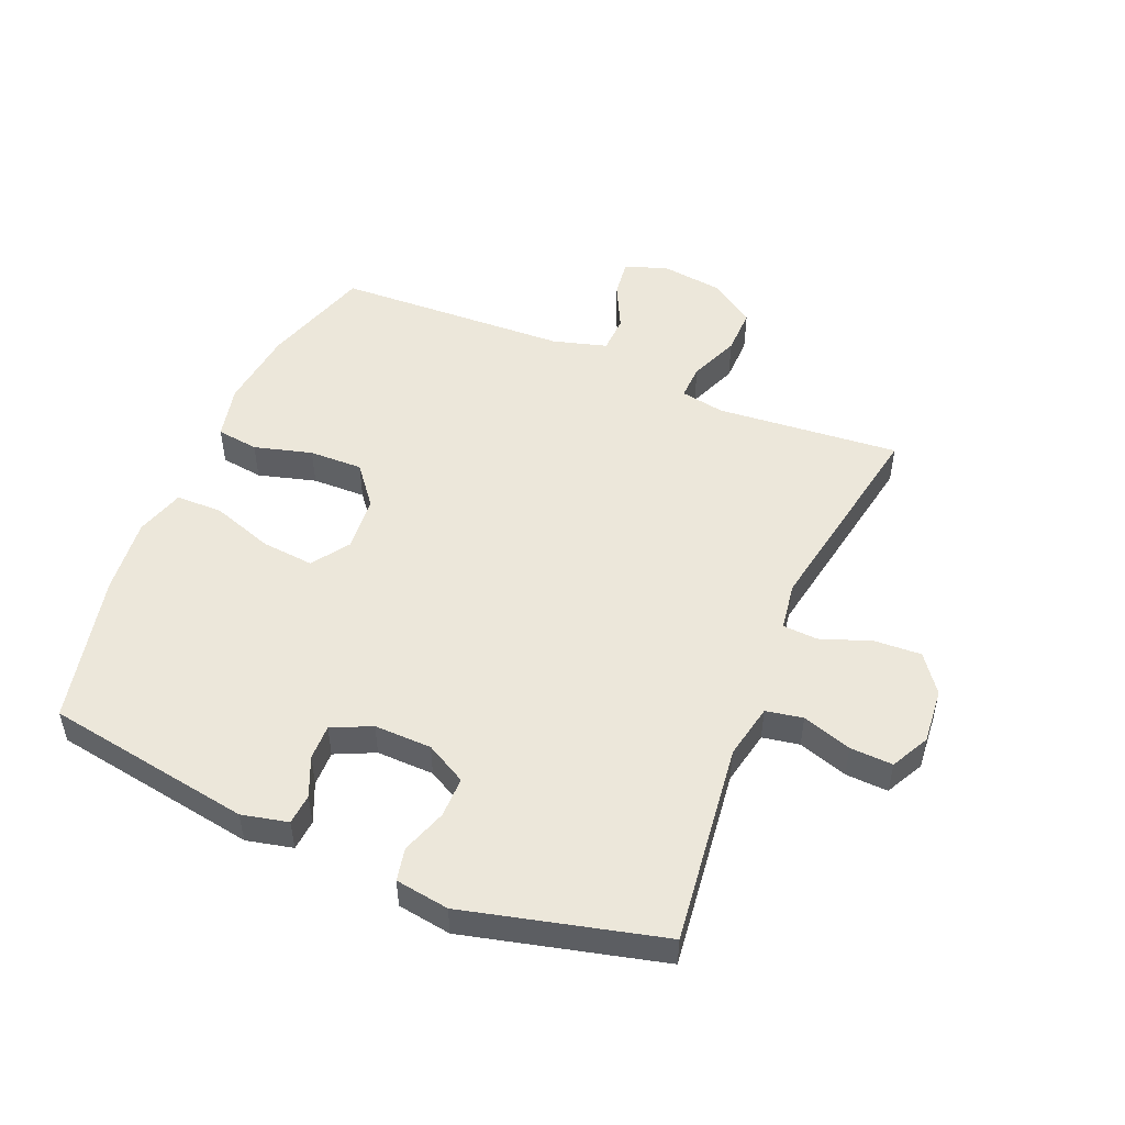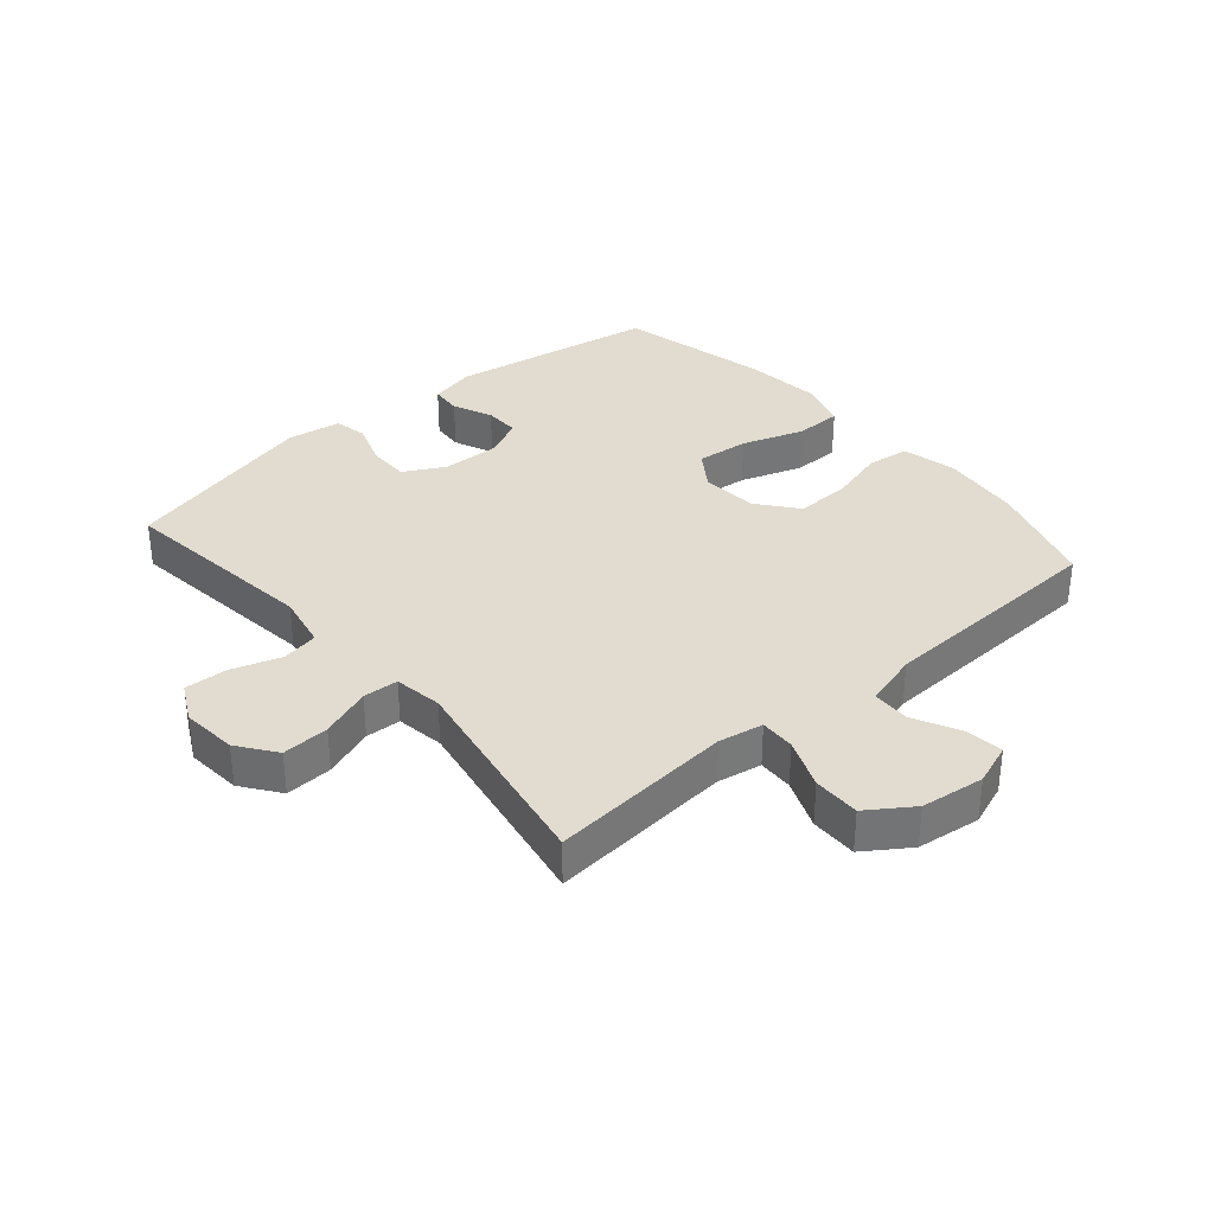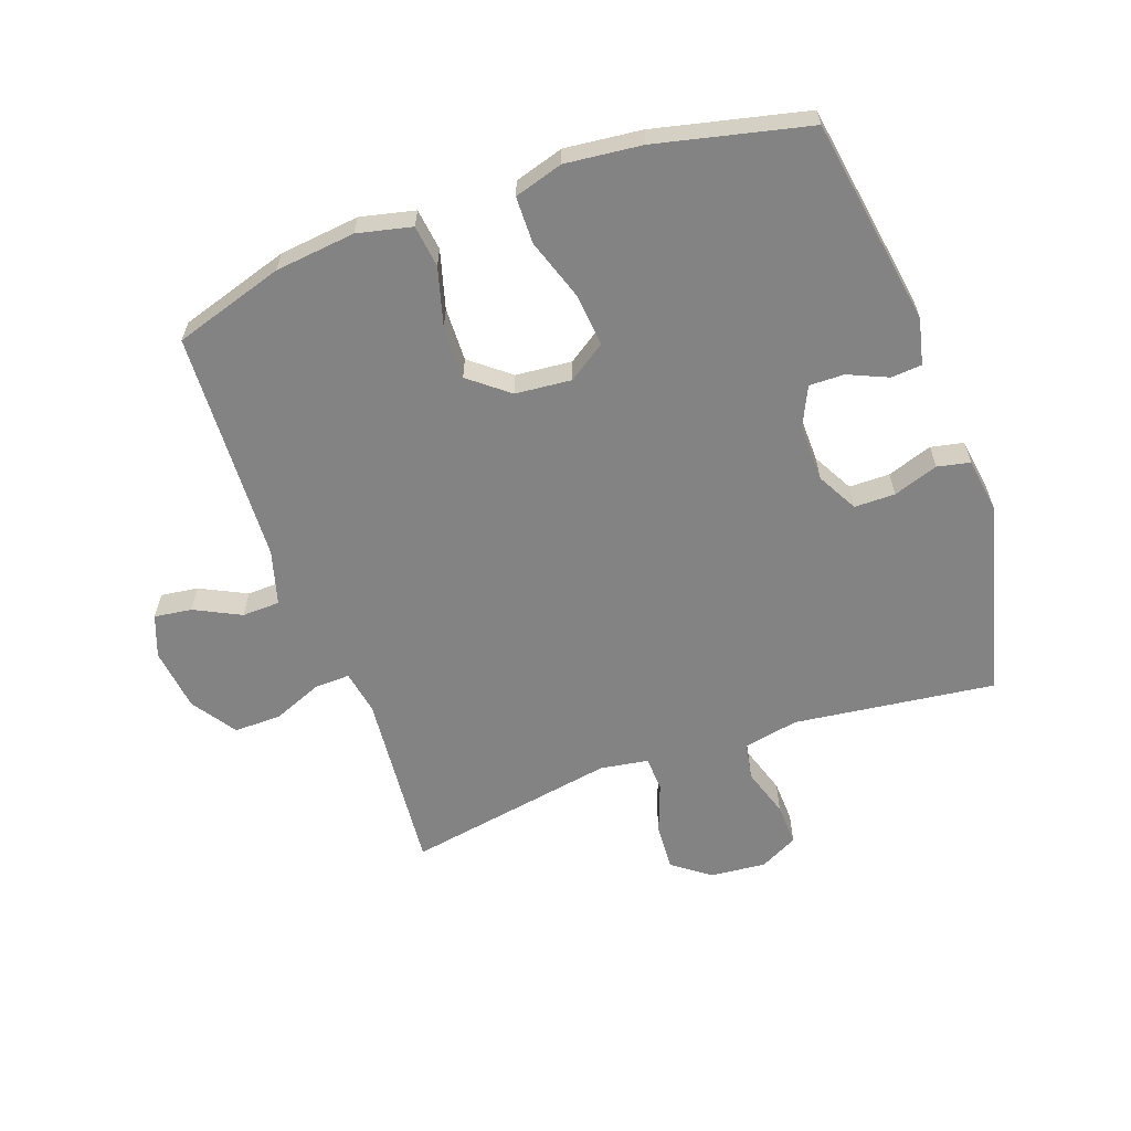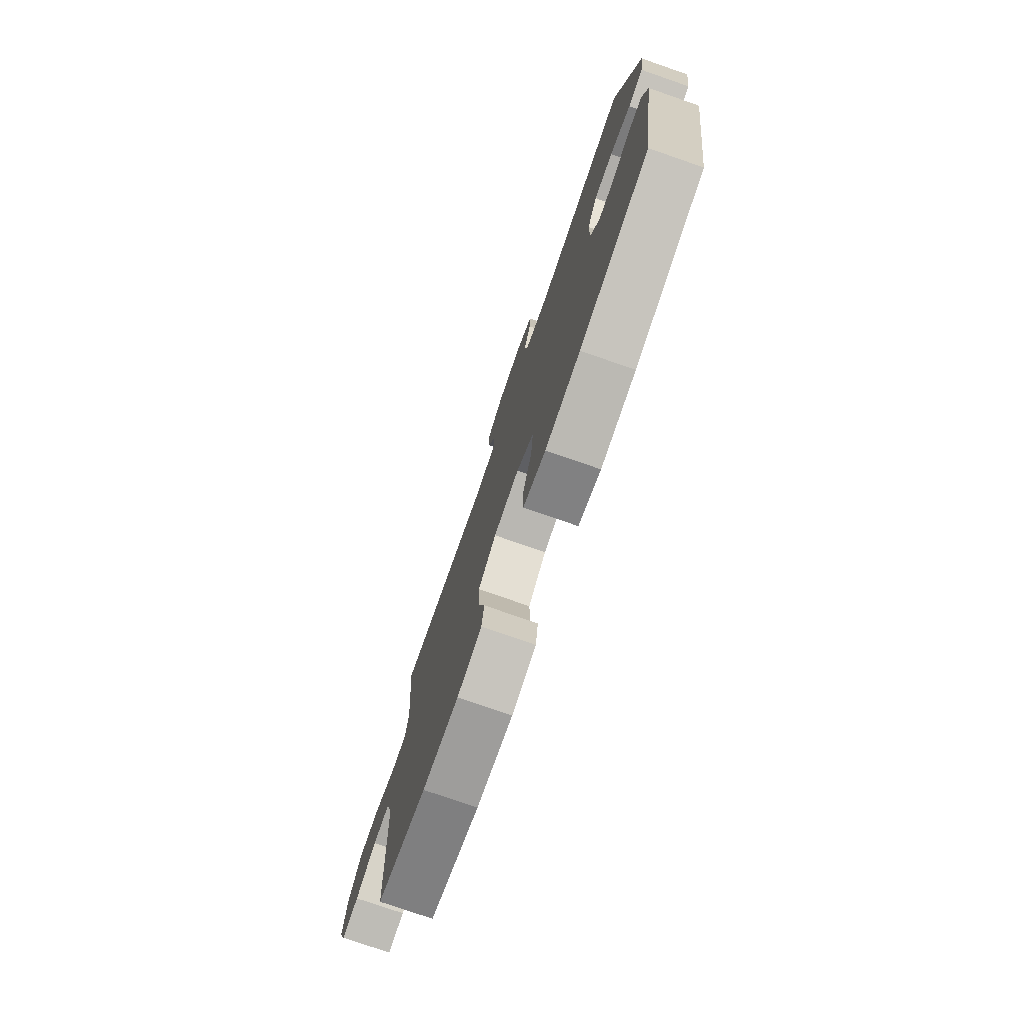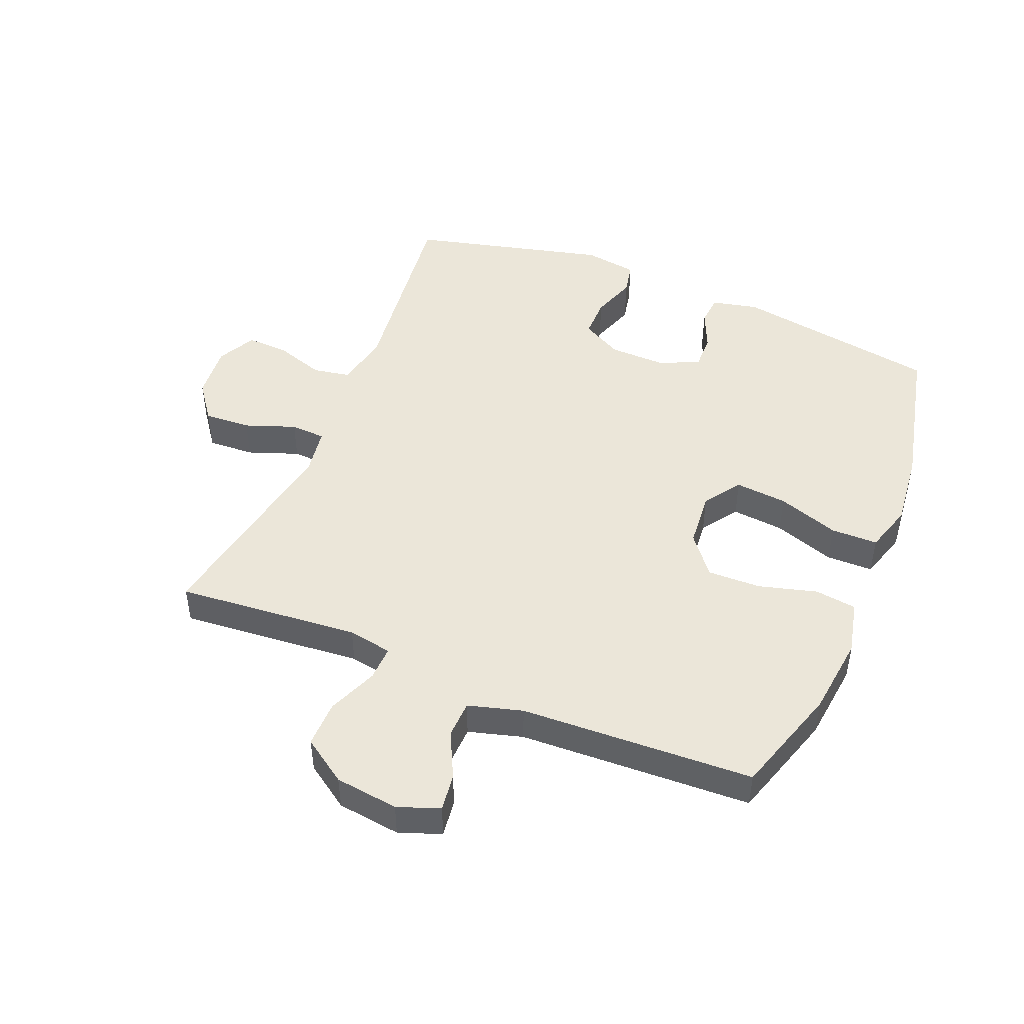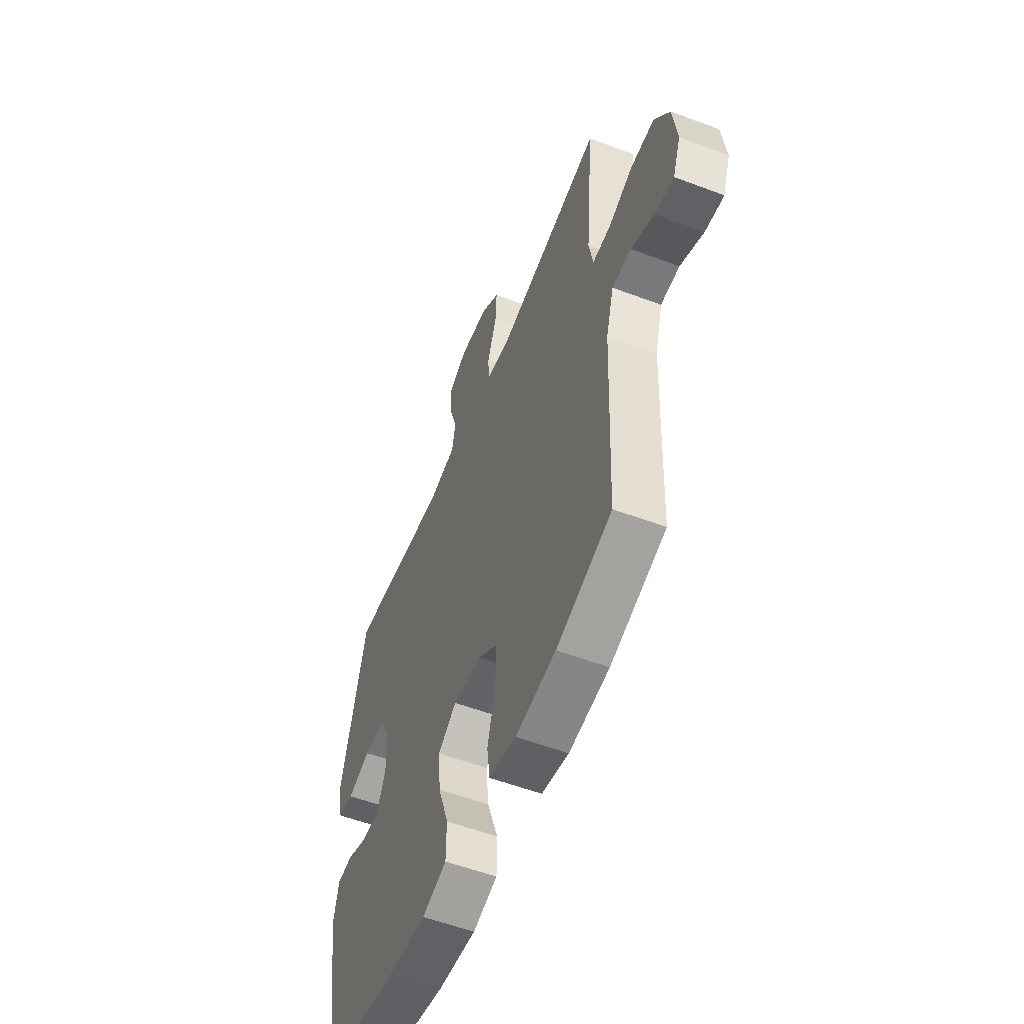
<metadata>
{"format":"obj","ext":"obj","renderer":"f3d","projection":"perspective","resolution":1024,"background":"white","views":[{"elev":50.6,"azim":-67.2,"up":"+Y"},{"elev":34.3,"azim":49.4,"up":"+Y"},{"elev":-61.2,"azim":-160.5,"up":"+Y"},{"elev":-77.2,"azim":-109.1,"up":"+Z"},{"elev":47.1,"azim":112.4,"up":"+Y"},{"elev":-55.9,"azim":68.4,"up":"+Z"}]}
</metadata>
<code>
v 0.5 0.07 0.5
v 0.474 0.07 0.203
v 0.487 0.07 0.131
v 0.544 0.07 0.133
v 0.625 0.07 0.166
v 0.701 0.07 0.167
v 0.75 0.07 0.095
v 0.763 0.07 -0.008
v 0.738 0.07 -0.076
v 0.677 0.07 -0.068
v 0.602 0.07 -0.031
v 0.541 0.07 -0.033
v 0.516 0.07 -0.121
v 0.5 0.07 -0.5
v 0.322 0.07 -0.556
v 0.192 0.07 -0.571
v 0.104 0.07 -0.551
v 0.095 0.07 -0.483
v 0.121 0.07 -0.389
v 0.123 0.07 -0.302
v 0.059 0.07 -0.251
v -0.032 0.07 -0.243
v -0.092 0.07 -0.284
v -0.084 0.07 -0.369
v -0.05 0.07 -0.469
v -0.051 0.07 -0.545
v -0.13 0.07 -0.569
v -0.254 0.07 -0.556
v -0.5 0.07 -0.5
v -0.555 0.07 -0.165
v -0.538 0.07 -0.09
v -0.488 0.07 -0.086
v -0.424 0.07 -0.114
v -0.367 0.07 -0.115
v -0.337 0.07 -0.051
v -0.339 0.07 0.042
v -0.375 0.07 0.108
v -0.441 0.07 0.108
v -0.514 0.07 0.083
v -0.567 0.07 0.094
v -0.58 0.07 0.181
v -0.5 0.07 0.5
v -0.173 0.07 0.46
v -0.084 0.07 0.478
v -0.073 0.07 0.538
v -0.099 0.07 0.618
v -0.102 0.07 0.687
v -0.04 0.07 0.719
v 0.05 0.07 0.711
v 0.111 0.07 0.666
v 0.107 0.07 0.59
v 0.077 0.07 0.508
v 0.08 0.07 0.451
v 0.158 0.07 0.439
v 0.5 0 0.5
v 0.474 0 0.203
v 0.487 0 0.131
v 0.544 0 0.133
v 0.625 0 0.166
v 0.701 0 0.167
v 0.75 0 0.095
v 0.763 0 -0.008
v 0.738 0 -0.076
v 0.677 0 -0.068
v 0.602 0 -0.031
v 0.541 0 -0.033
v 0.516 0 -0.121
v 0.5 0 -0.5
v 0.322 0 -0.556
v 0.192 0 -0.571
v 0.104 0 -0.551
v 0.095 0 -0.483
v 0.121 0 -0.389
v 0.123 0 -0.302
v 0.059 0 -0.251
v -0.032 0 -0.243
v -0.092 0 -0.284
v -0.084 0 -0.369
v -0.05 0 -0.469
v -0.051 0 -0.545
v -0.13 0 -0.569
v -0.254 0 -0.556
v -0.5 0 -0.5
v -0.555 0 -0.165
v -0.538 0 -0.09
v -0.488 0 -0.086
v -0.424 0 -0.114
v -0.367 0 -0.115
v -0.337 0 -0.051
v -0.339 0 0.042
v -0.375 0 0.108
v -0.441 0 0.108
v -0.514 0 0.083
v -0.567 0 0.094
v -0.58 0 0.181
v -0.5 0 0.5
v -0.173 0 0.46
v -0.084 0 0.478
v -0.073 0 0.538
v -0.099 0 0.618
v -0.102 0 0.687
v -0.04 0 0.719
v 0.05 0 0.711
v 0.111 0 0.666
v 0.107 0 0.59
v 0.077 0 0.508
v 0.08 0 0.451
v 0.158 0 0.439
f 50 51 52
f 49 50 52
f 48 49 52
f 47 48 52
f 46 47 52
f 45 46 52
f 44 45 52 53
f 43 44 53
f 41 42 43
f 40 41 43
f 39 40 43
f 38 39 43
f 43 53 54
f 38 43 54
f 37 38 54
f 31 32 33
f 30 31 33
f 29 30 33
f 28 29 33
f 27 28 33
f 26 27 33
f 25 26 33
f 24 25 33
f 23 24 33 34
f 22 23 34 35
f 17 18 19
f 16 17 19
f 15 16 19
f 14 15 19
f 13 14 19
f 12 13 19 20
f 9 10 11
f 8 9 11
f 7 8 11
f 6 7 11
f 5 6 11
f 4 5 11
f 3 4 11 12
f 54 1 2
f 37 54 2
f 36 37 2
f 36 2 3
f 35 36 3
f 22 35 3
f 21 22 3
f 3 12 20 21
f 106 105 104
f 106 104 103
f 106 103 102
f 106 102 101
f 106 101 100
f 106 100 99
f 107 106 99 98
f 107 98 97
f 97 96 95
f 97 95 94
f 97 94 93
f 97 93 92
f 108 107 97
f 108 97 92
f 108 92 91
f 87 86 85
f 87 85 84
f 87 84 83
f 87 83 82
f 87 82 81
f 87 81 80
f 87 80 79
f 87 79 78
f 88 87 78 77
f 89 88 77 76
f 73 72 71
f 73 71 70
f 73 70 69
f 73 69 68
f 73 68 67
f 74 73 67 66
f 65 64 63
f 65 63 62
f 65 62 61
f 65 61 60
f 65 60 59
f 65 59 58
f 66 65 58 57
f 56 55 108
f 56 108 91
f 56 91 90
f 57 56 90
f 57 90 89
f 57 89 76
f 57 76 75
f 75 74 66 57
f 1 55 56 2
f 2 56 57 3
f 3 57 58 4
f 4 58 59 5
f 5 59 60 6
f 6 60 61 7
f 7 61 62 8
f 8 62 63 9
f 9 63 64 10
f 10 64 65 11
f 11 65 66 12
f 12 66 67 13
f 13 67 68 14
f 14 68 69 15
f 15 69 70 16
f 16 70 71 17
f 17 71 72 18
f 18 72 73 19
f 19 73 74 20
f 20 74 75 21
f 21 75 76 22
f 22 76 77 23
f 23 77 78 24
f 24 78 79 25
f 25 79 80 26
f 26 80 81 27
f 27 81 82 28
f 28 82 83 29
f 29 83 84 30
f 30 84 85 31
f 31 85 86 32
f 32 86 87 33
f 33 87 88 34
f 34 88 89 35
f 35 89 90 36
f 36 90 91 37
f 37 91 92 38
f 38 92 93 39
f 39 93 94 40
f 40 94 95 41
f 41 95 96 42
f 42 96 97 43
f 43 97 98 44
f 44 98 99 45
f 45 99 100 46
f 46 100 101 47
f 47 101 102 48
f 48 102 103 49
f 49 103 104 50
f 50 104 105 51
f 51 105 106 52
f 52 106 107 53
f 53 107 108 54
f 54 108 55 1

</code>
